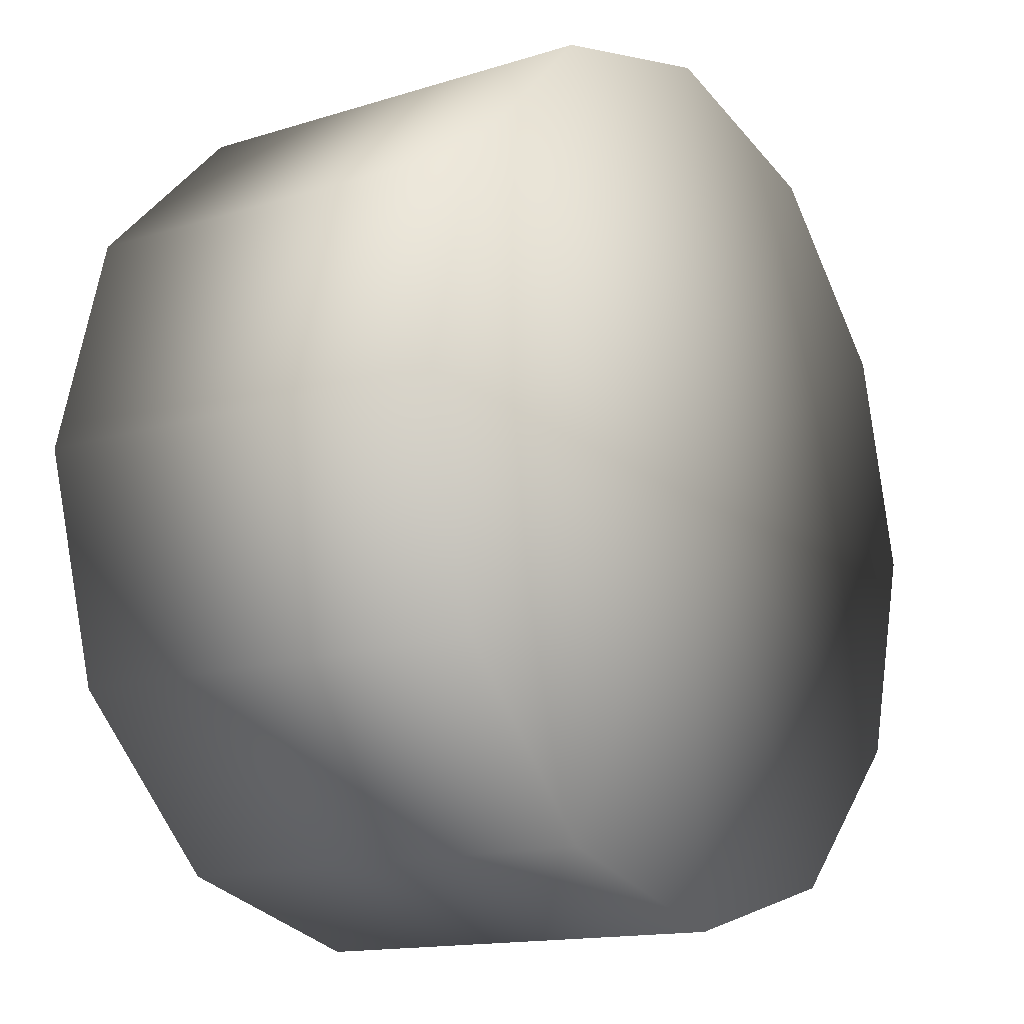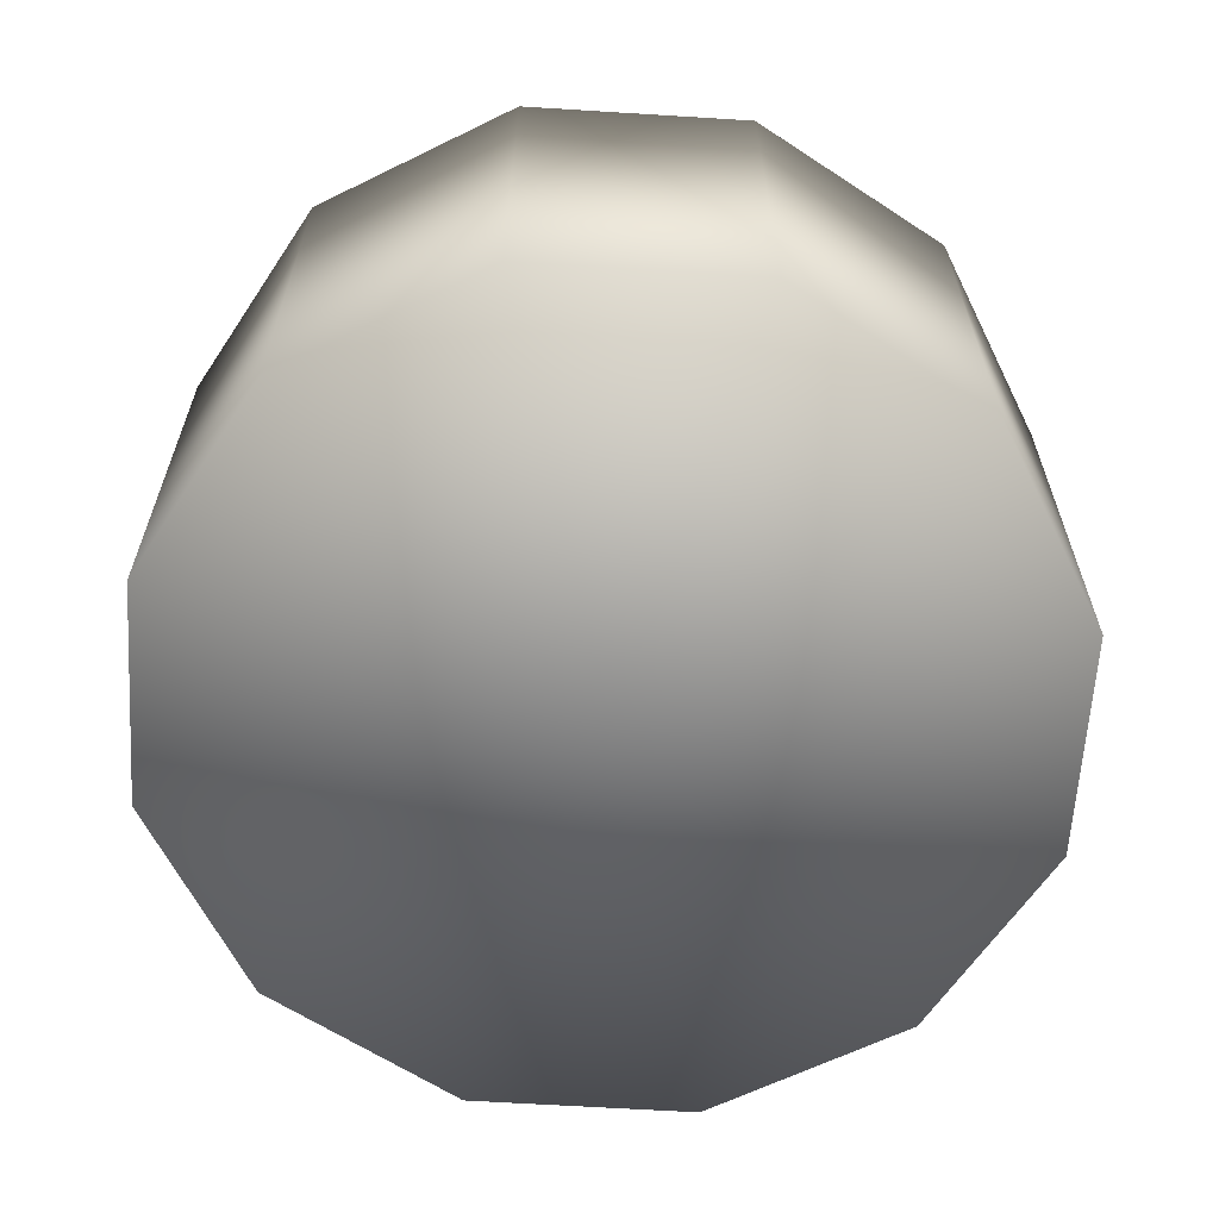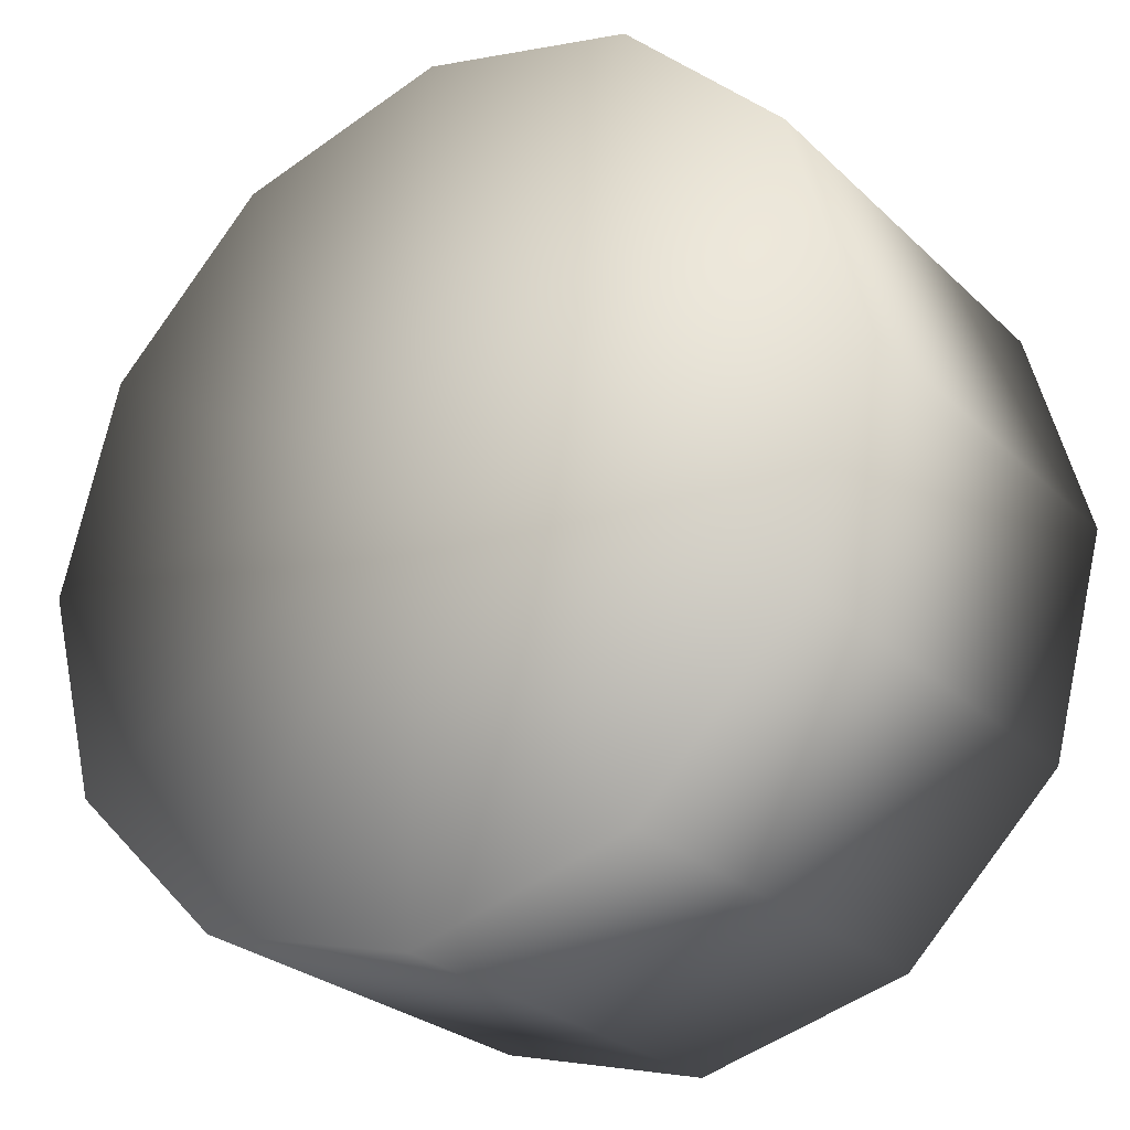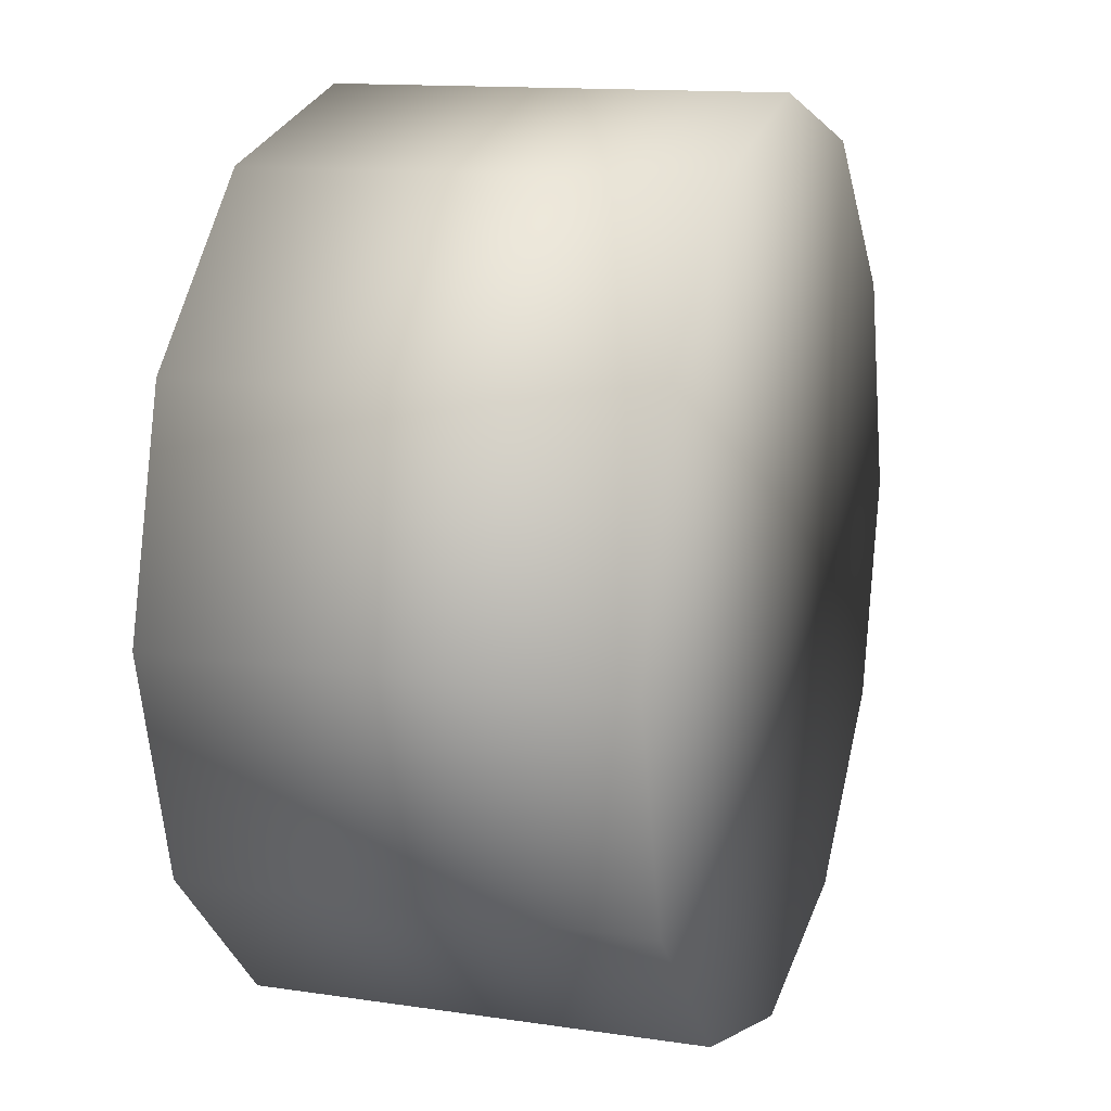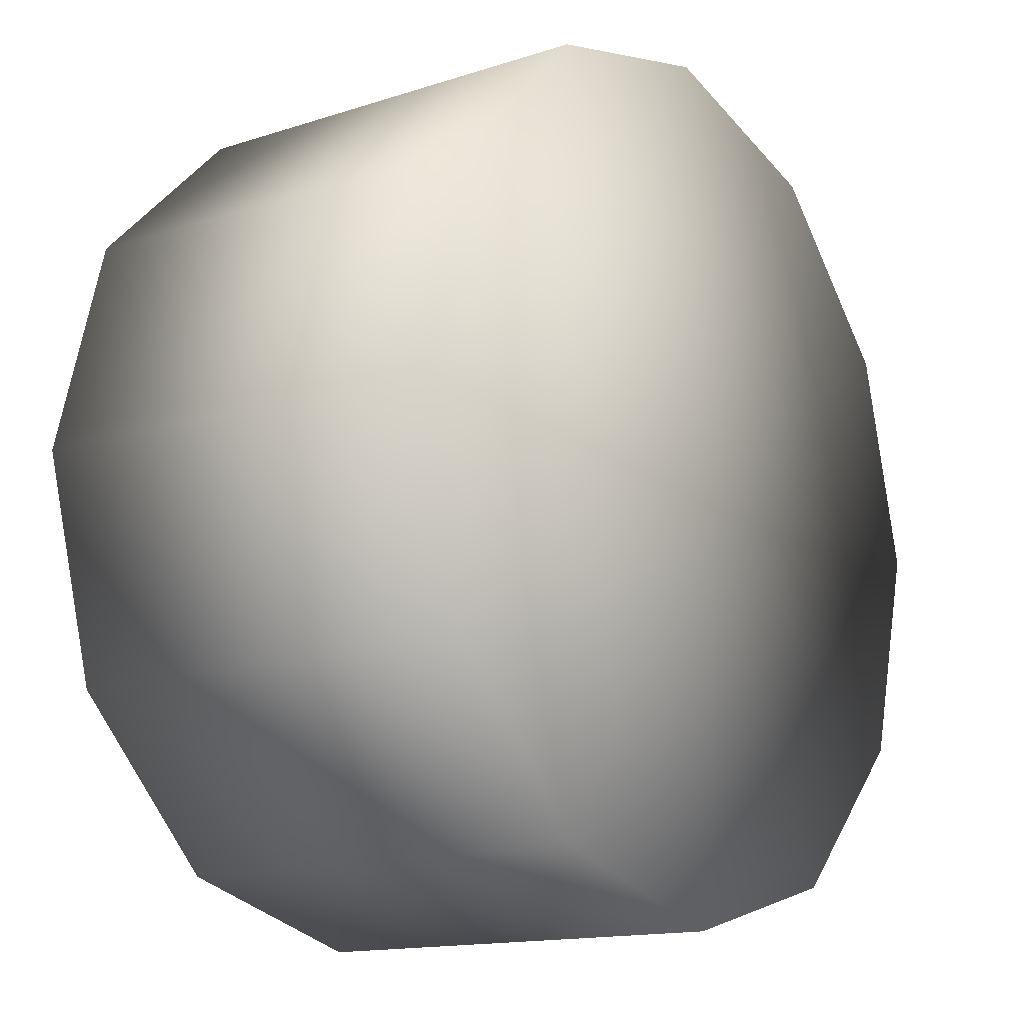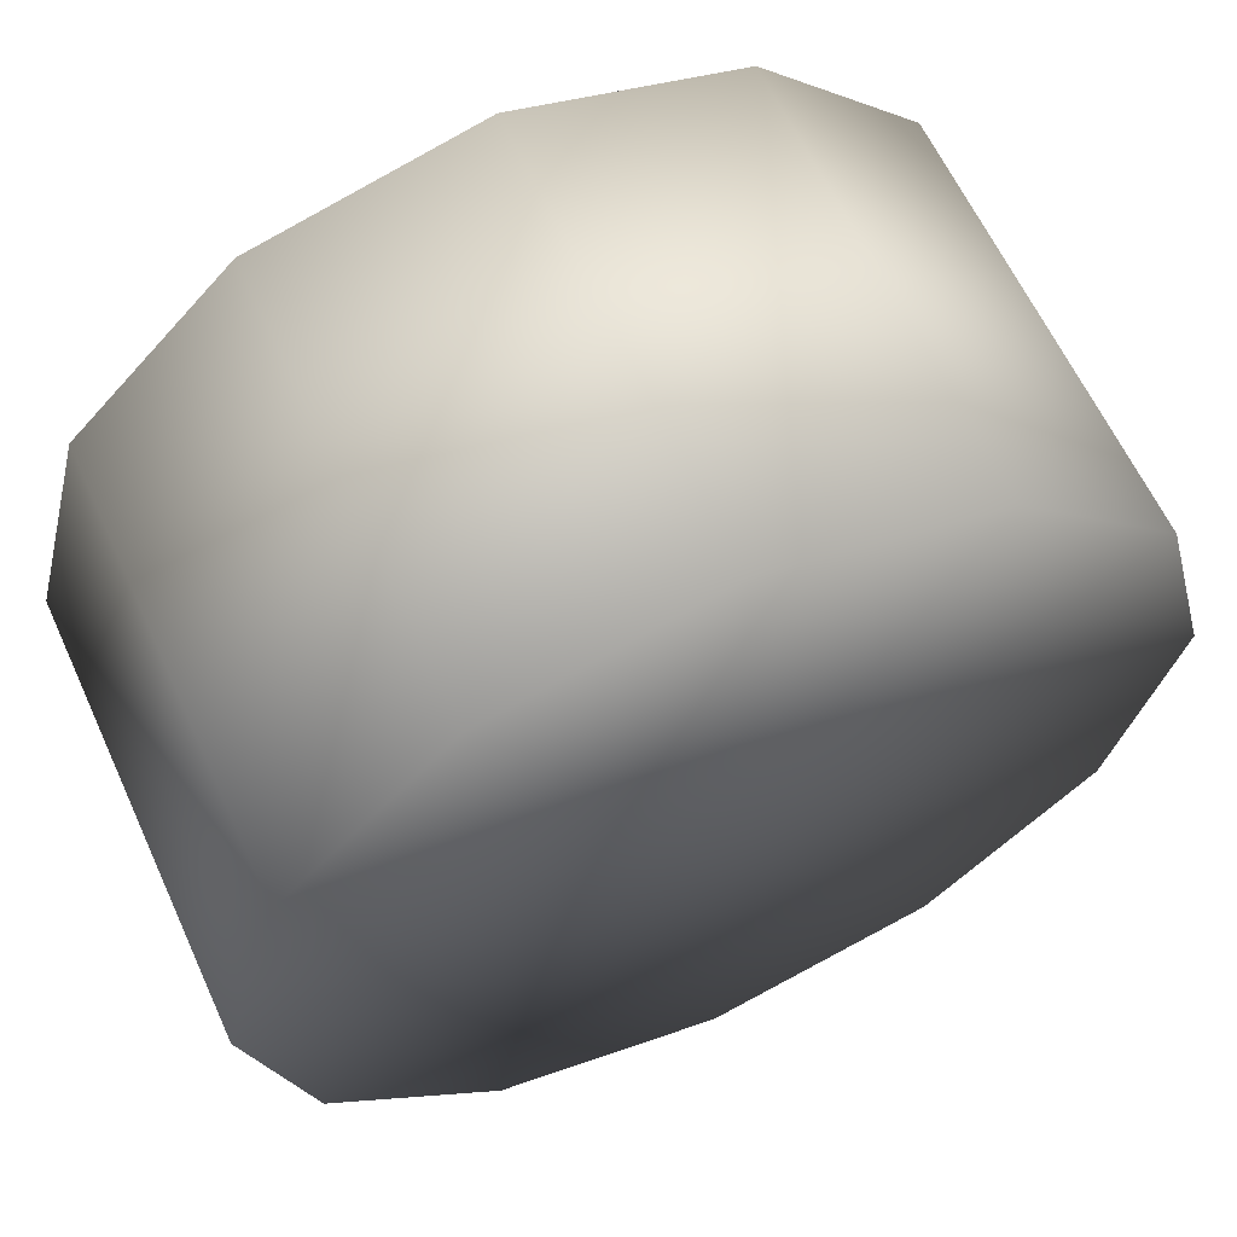
<metadata>
{"format":"obj","ext":"obj","renderer":"f3d","projection":"perspective","resolution":1024,"background":"white","views":[{"elev":-14.4,"azim":124.5,"up":"+Y"},{"elev":-62.9,"azim":-138.6,"up":"+Z"},{"elev":-26.7,"azim":35.1,"up":"+Y"},{"elev":13.3,"azim":-71.2,"up":"+Y"},{"elev":-14.5,"azim":-54.7,"up":"+Y"},{"elev":62.1,"azim":-24.6,"up":"+Y"}]}
</metadata>
<code>
v  150 50 -100
v  136.6 100 -100
v  136.6 100 0
v  150 50 -0
v  100 136.6 -100
v  100 136.6 0
v  50 150 -100
v  50 150 0
v  -0 136.6 -100
v  -0 136.6 0
v  -36.6 100 -100
v  -36.6 100 0
v  -50 50 -100
v  -50 50 -0
v  -36.6 0 -100
v  -36.6 0 -0
v  -0 -36.6 -100
v  -0 -36.6 -0
v  50 -50 -100
v  50 -50 -0
v  100 -36.6 -100
v  100 -36.6 -0
v  136.6 -0.0001 -100
v  136.6 -0.0001 -0
v  50 50 -100
v  50 50 -0
g wheel
f 1 2 3
f 3 4 1
f 2 5 6
f 6 3 2
f 5 7 8
f 8 6 5
f 7 9 10
f 10 8 7
f 9 11 12
f 12 10 9
f 11 13 14
f 14 12 11
f 13 15 16
f 16 14 13
f 15 17 18
f 18 16 15
f 17 19 20
f 20 18 17
f 19 21 22
f 22 20 19
f 21 23 24
f 24 22 21
f 23 1 4
f 4 24 23
f 17 15 25
f 3 6 26
f 8 10 26
f 10 12 26
f 26 20 22
f 18 20 26
f 26 22 24
f 6 8 26
f 26 14 16
f 16 18 26
f 26 24 4
f 4 3 26
f 26 12 14
f 7 5 25
f 21 19 25
f 25 19 17
f 13 11 25
f 25 5 2
f 9 7 25
f 25 2 1
f 23 21 25
f 25 15 13
f 11 9 25
f 25 1 23

</code>
